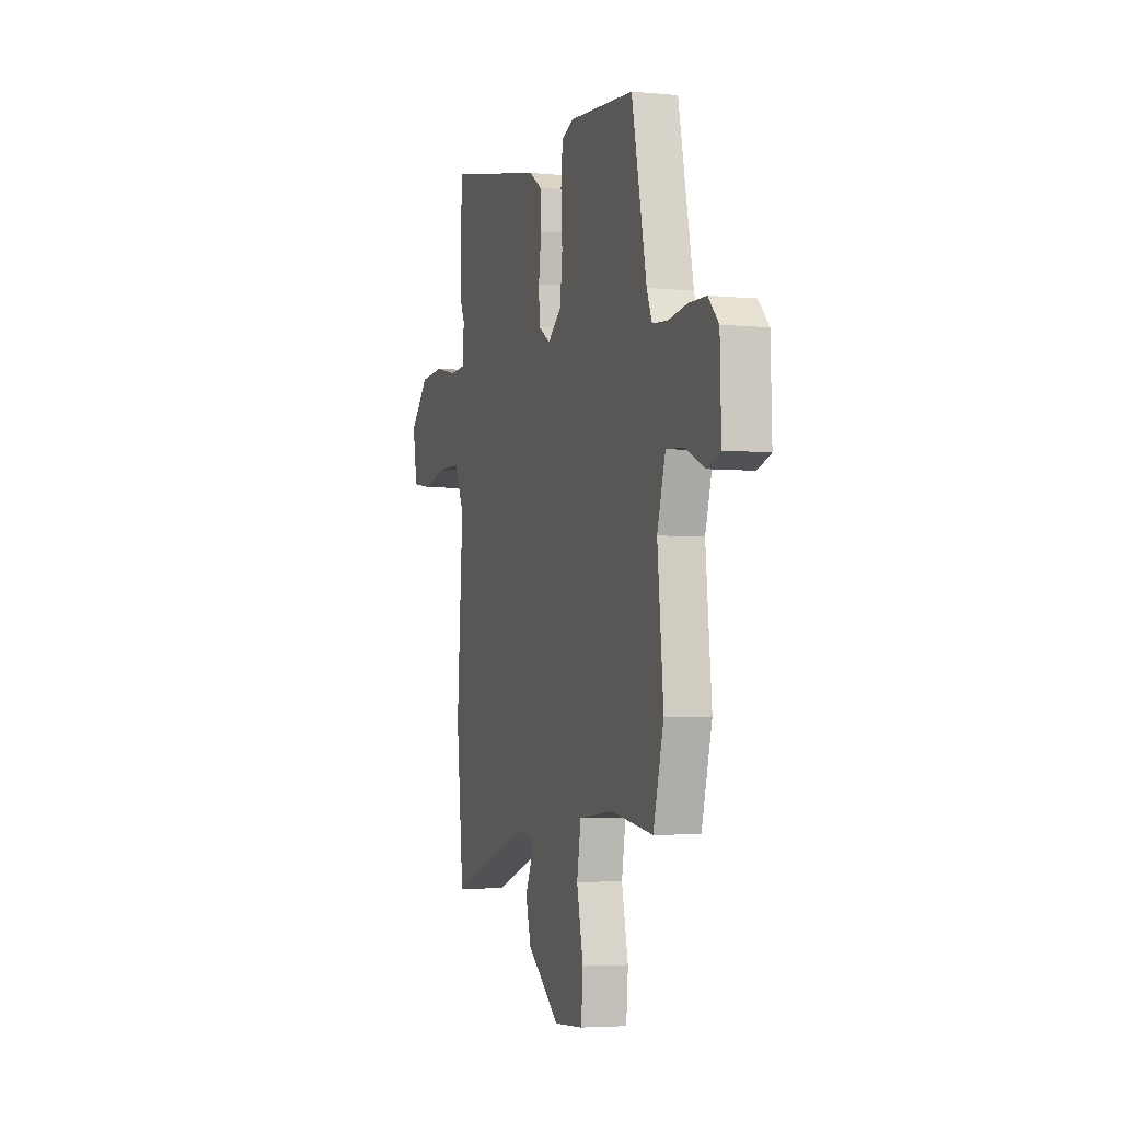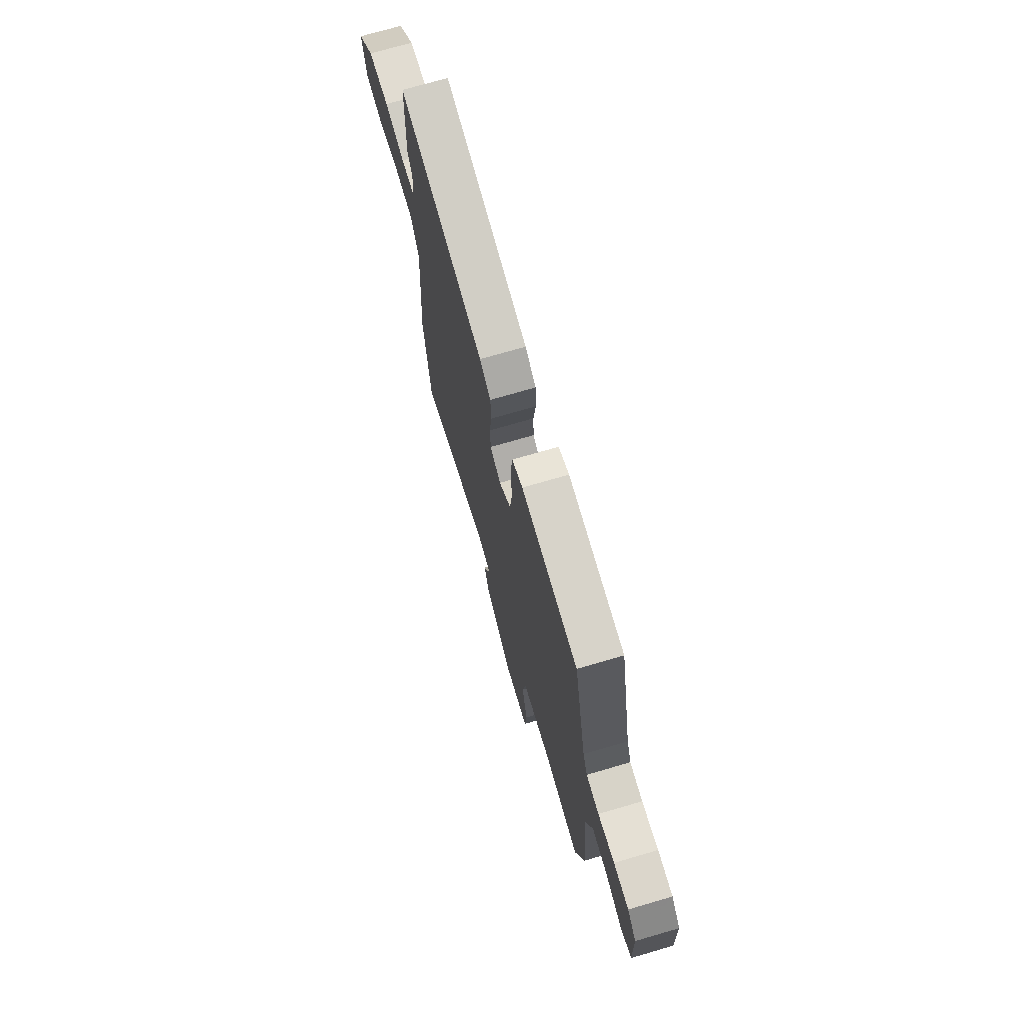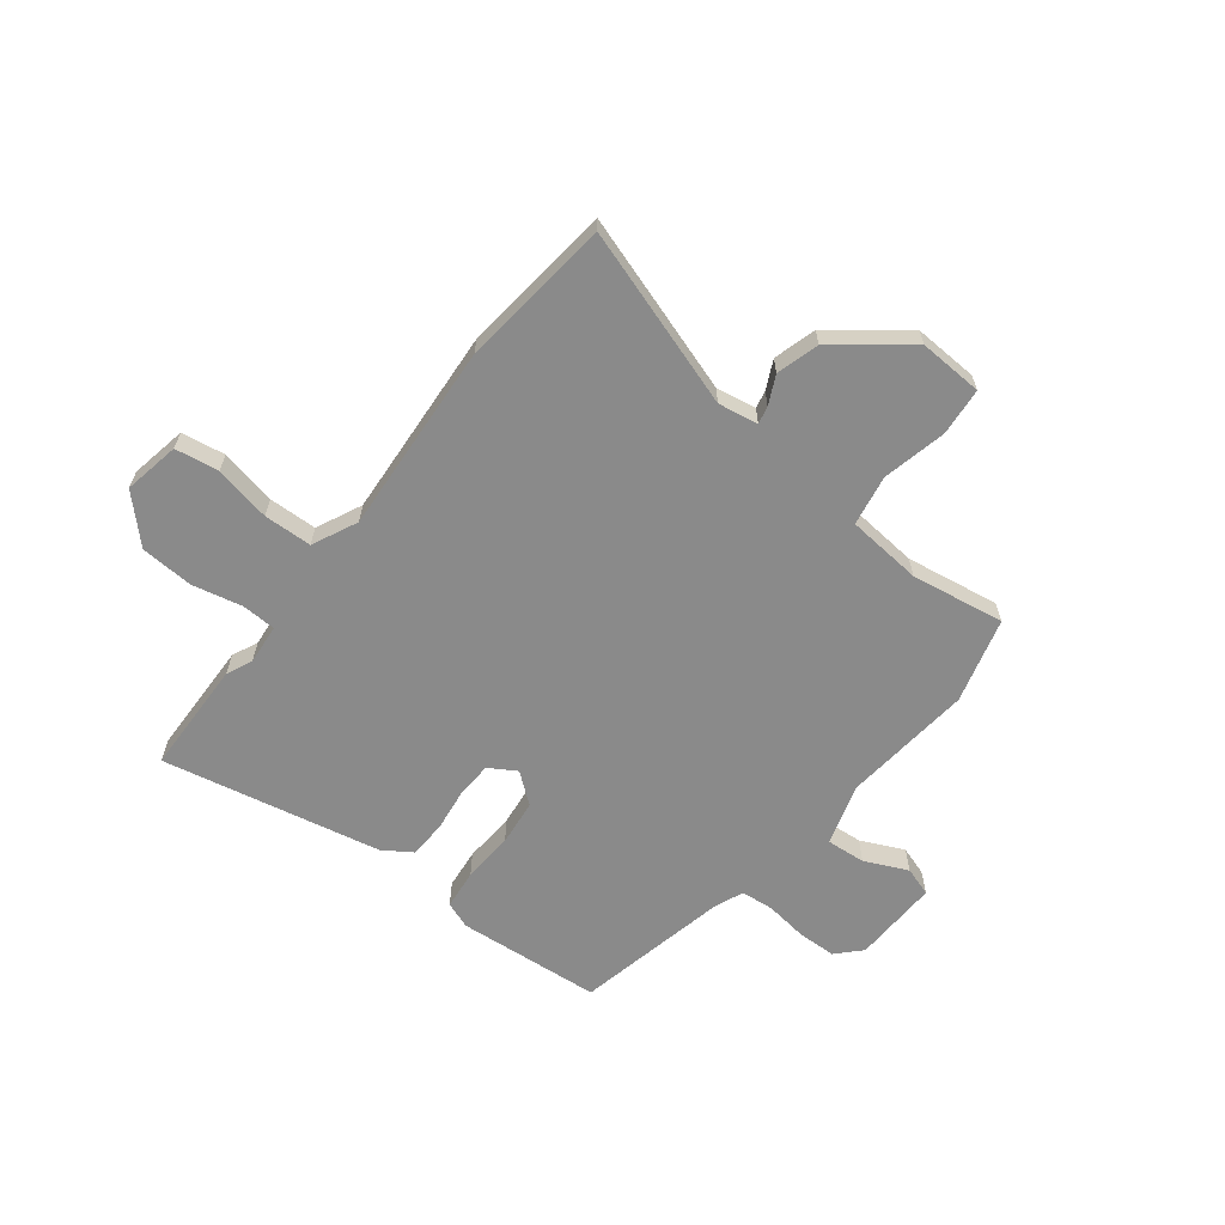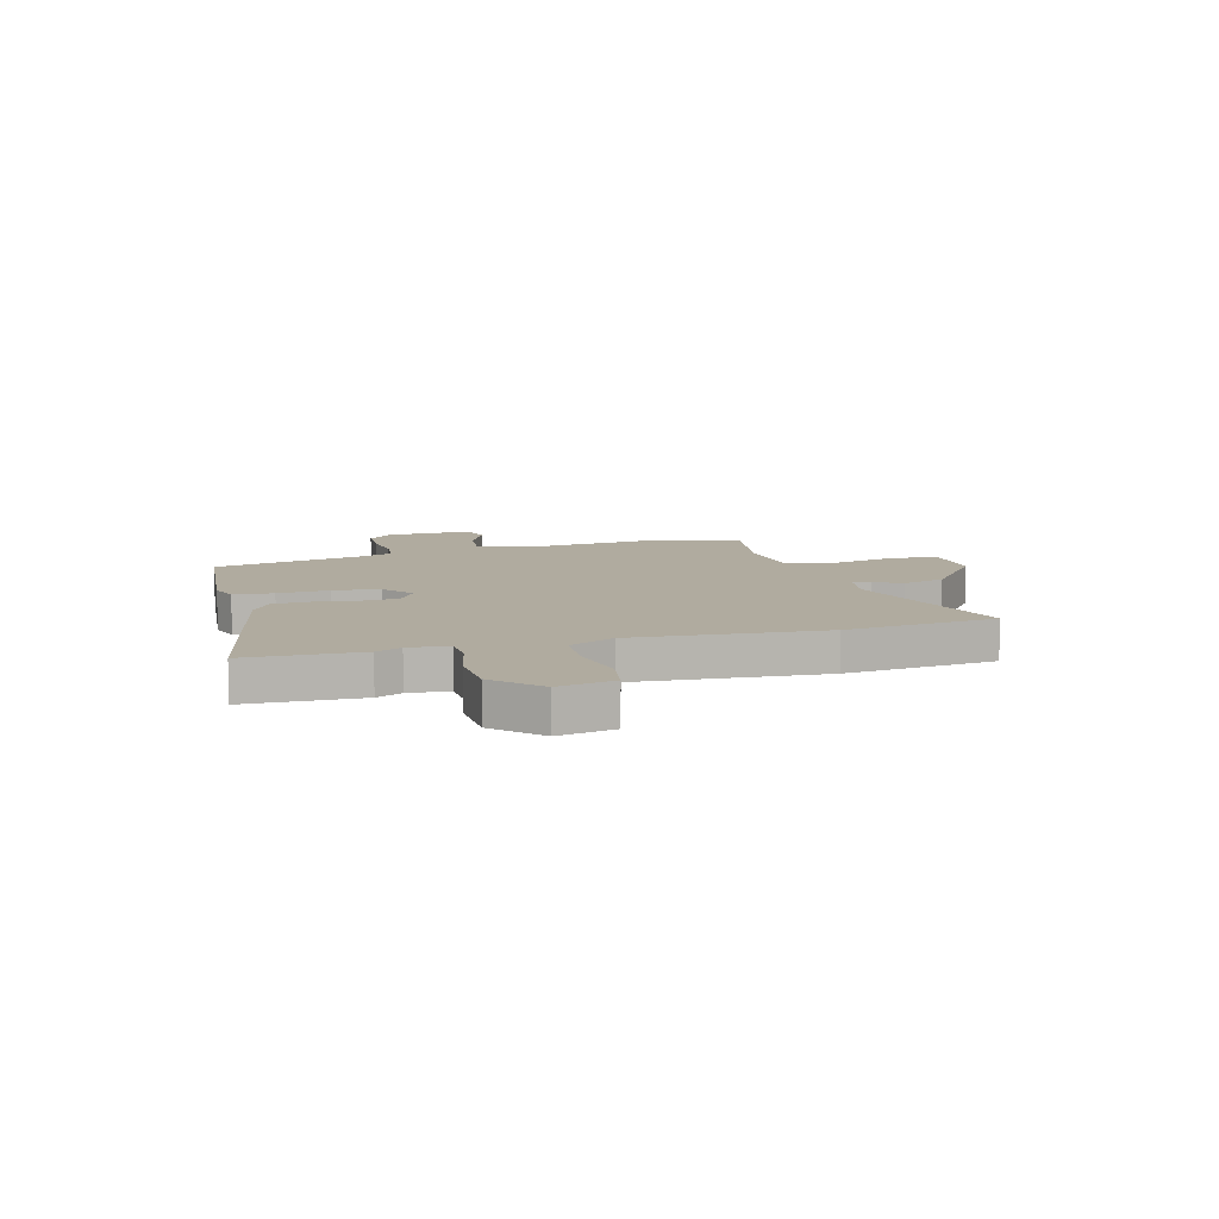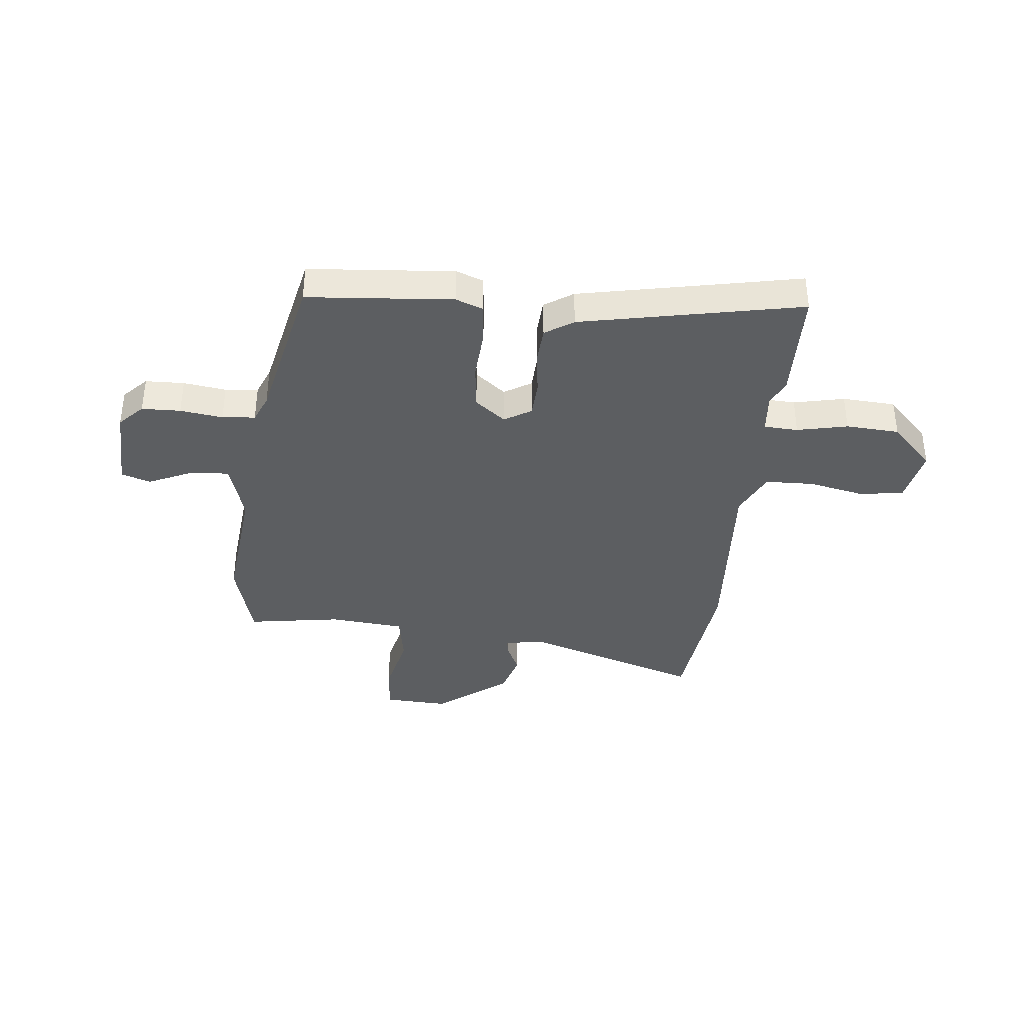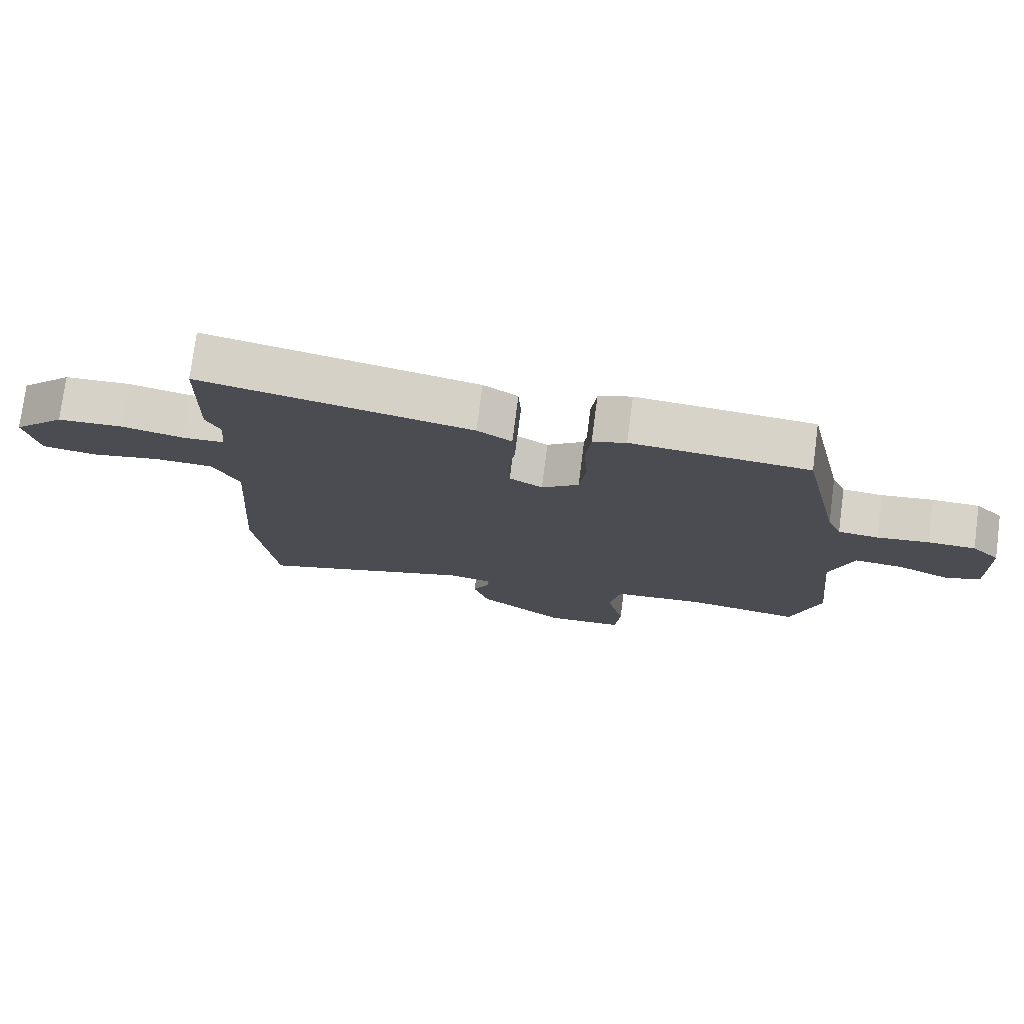
<metadata>
{"format":"obj","ext":"obj","renderer":"f3d","projection":"perspective","resolution":1024,"background":"white","views":[{"elev":-4.1,"azim":-107.6,"up":"+Z"},{"elev":72.2,"azim":-106.3,"up":"+Z"},{"elev":-63.4,"azim":142.1,"up":"+Y"},{"elev":9.7,"azim":74.8,"up":"+Y"},{"elev":-37.3,"azim":-6.1,"up":"+Y"},{"elev":76.4,"azim":-172.6,"up":"+Z"}]}
</metadata>
<code>
v 0.514 0.07 -0.372
v 0.483 0.07 -0.658
v 0.147 0.07 -0.548
v 0.072 0.07 -0.561
v 0.079 0.07 -0.594
v 0.105 0.07 -0.648
v 0.082 0.07 -0.728
v -0.053 0.07 -0.833
v -0.174 0.07 -0.827
v -0.182 0.07 -0.737
v -0.155 0.07 -0.616
v -0.172 0.07 -0.521
v -0.314 0.07 -0.508
v -0.49 0.07 -0.536
v -0.534 0.07 -0.376
v -0.509 0.07 -0.129
v -0.544 0.07 -0.014
v -0.618 0.07 -0.02
v -0.699 0.07 -0.057
v -0.754 0.07 -0.039
v -0.749 0.07 0.124
v -0.706 0.07 0.169
v -0.633 0.07 0.171
v -0.553 0.07 0.16
v -0.491 0.07 0.166
v -0.469 0.07 0.219
v -0.407 0.07 0.511
v -0.135 0.07 0.534
v -0.084 0.07 0.515
v -0.076 0.07 0.44
v -0.082 0.07 0.343
v -0.072 0.07 0.256
v -0.015 0.07 0.211
v 0.036 0.07 0.242
v 0.039 0.07 0.311
v 0.028 0.07 0.393
v 0.032 0.07 0.463
v 0.085 0.07 0.498
v 0.498 0.07 0.583
v 0.504 0.07 0.367
v 0.482 0.07 0.319
v 0.489 0.07 0.243
v 0.553 0.07 0.24
v 0.648 0.07 0.261
v 0.748 0.07 0.255
v 0.828 0.07 0.174
v 0.808 0.07 0.068
v 0.726 0.07 0.055
v 0.62 0.07 0.077
v 0.529 0.07 0.074
v 0.489 0.07 -0.011
v 0.514 0 -0.372
v 0.483 0 -0.658
v 0.147 0 -0.548
v 0.072 0 -0.561
v 0.079 0 -0.594
v 0.105 0 -0.648
v 0.082 0 -0.728
v -0.053 0 -0.833
v -0.174 0 -0.827
v -0.182 0 -0.737
v -0.155 0 -0.616
v -0.172 0 -0.521
v -0.314 0 -0.508
v -0.49 0 -0.536
v -0.534 0 -0.376
v -0.509 0 -0.129
v -0.544 0 -0.014
v -0.618 0 -0.02
v -0.699 0 -0.057
v -0.754 0 -0.039
v -0.749 0 0.124
v -0.706 0 0.169
v -0.633 0 0.171
v -0.553 0 0.16
v -0.491 0 0.166
v -0.469 0 0.219
v -0.407 0 0.511
v -0.135 0 0.534
v -0.084 0 0.515
v -0.076 0 0.44
v -0.082 0 0.343
v -0.072 0 0.256
v -0.015 0 0.211
v 0.036 0 0.242
v 0.039 0 0.311
v 0.028 0 0.393
v 0.032 0 0.463
v 0.085 0 0.498
v 0.498 0 0.583
v 0.504 0 0.367
v 0.482 0 0.319
v 0.489 0 0.243
v 0.553 0 0.24
v 0.648 0 0.261
v 0.748 0 0.255
v 0.828 0 0.174
v 0.808 0 0.068
v 0.726 0 0.055
v 0.62 0 0.077
v 0.529 0 0.074
v 0.489 0 -0.011
f 46 47 48 49
f 46 49 50
f 43 44 45 46
f 42 43 46 50
f 38 39 40 41
f 38 41 42
f 35 36 37 38
f 34 35 38 42
f 33 34 42 50
f 28 29 30 31
f 26 27 28 31
f 25 26 31 32
f 21 22 23 24
f 21 24 25
f 18 19 20 21
f 17 18 21 25
f 16 17 25 32
f 13 14 15 16
f 12 13 16 32
f 8 9 10 11
f 5 6 7 8
f 4 5 8 11
f 51 1 2 3
f 33 50 51 3
f 4 11 12 32
f 3 4 32 33
f 100 99 98 97
f 101 100 97
f 97 96 95 94
f 101 97 94 93
f 92 91 90 89
f 93 92 89
f 89 88 87 86
f 93 89 86 85
f 101 93 85 84
f 82 81 80 79
f 82 79 78 77
f 83 82 77 76
f 75 74 73 72
f 76 75 72
f 72 71 70 69
f 76 72 69 68
f 83 76 68 67
f 67 66 65 64
f 83 67 64 63
f 62 61 60 59
f 59 58 57 56
f 62 59 56 55
f 54 53 52 102
f 54 102 101 84
f 83 63 62 55
f 84 83 55 54
f 1 52 53 2
f 2 53 54 3
f 3 54 55 4
f 4 55 56 5
f 5 56 57 6
f 6 57 58 7
f 7 58 59 8
f 8 59 60 9
f 9 60 61 10
f 10 61 62 11
f 11 62 63 12
f 12 63 64 13
f 13 64 65 14
f 14 65 66 15
f 15 66 67 16
f 16 67 68 17
f 17 68 69 18
f 18 69 70 19
f 19 70 71 20
f 20 71 72 21
f 21 72 73 22
f 22 73 74 23
f 23 74 75 24
f 24 75 76 25
f 25 76 77 26
f 26 77 78 27
f 27 78 79 28
f 28 79 80 29
f 29 80 81 30
f 30 81 82 31
f 31 82 83 32
f 32 83 84 33
f 33 84 85 34
f 34 85 86 35
f 35 86 87 36
f 36 87 88 37
f 37 88 89 38
f 38 89 90 39
f 39 90 91 40
f 40 91 92 41
f 41 92 93 42
f 42 93 94 43
f 43 94 95 44
f 44 95 96 45
f 45 96 97 46
f 46 97 98 47
f 47 98 99 48
f 48 99 100 49
f 49 100 101 50
f 50 101 102 51
f 51 102 52 1

</code>
